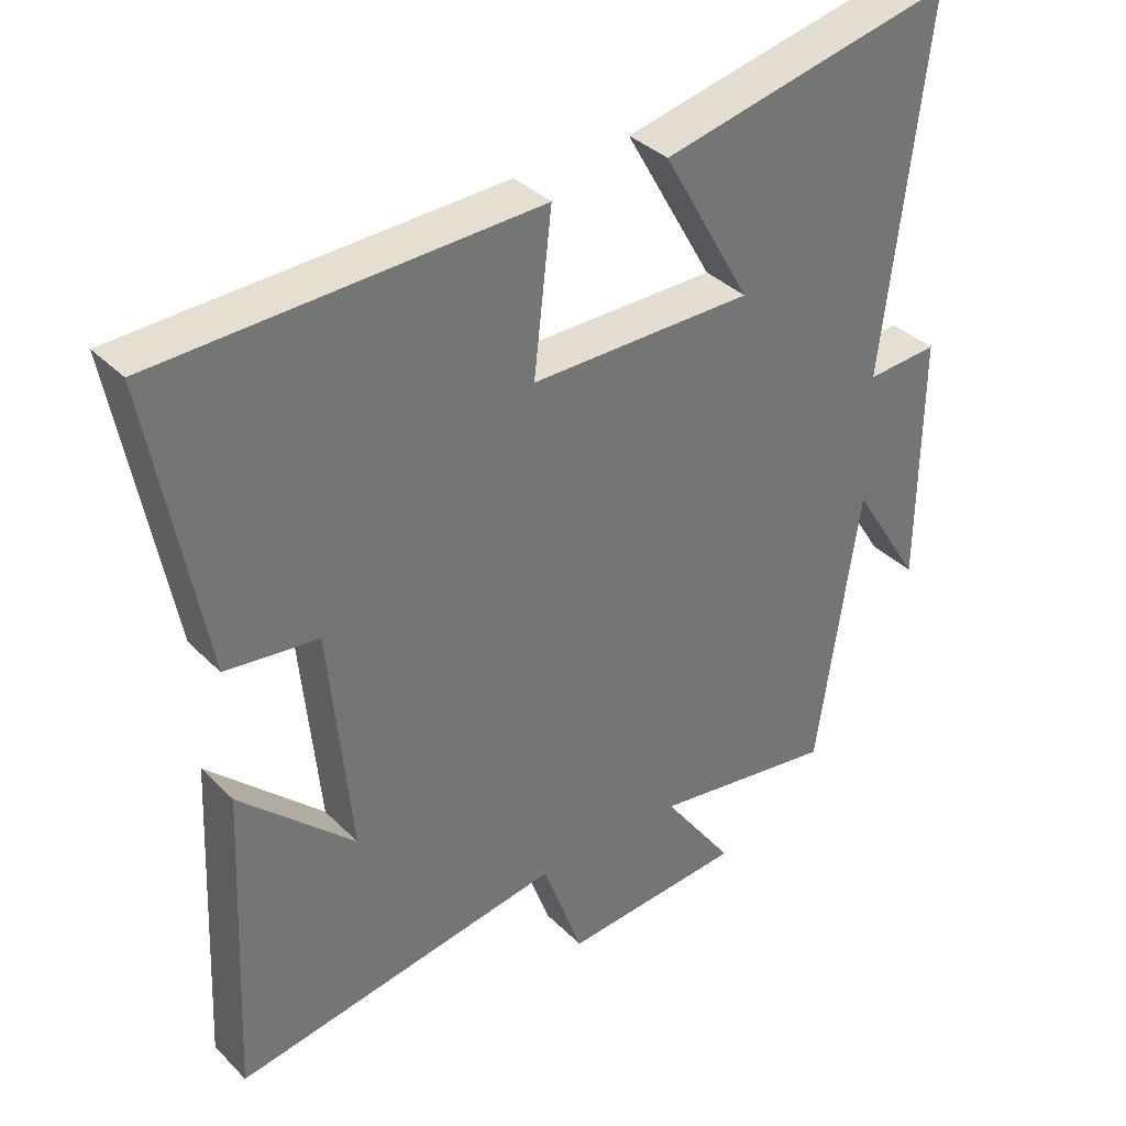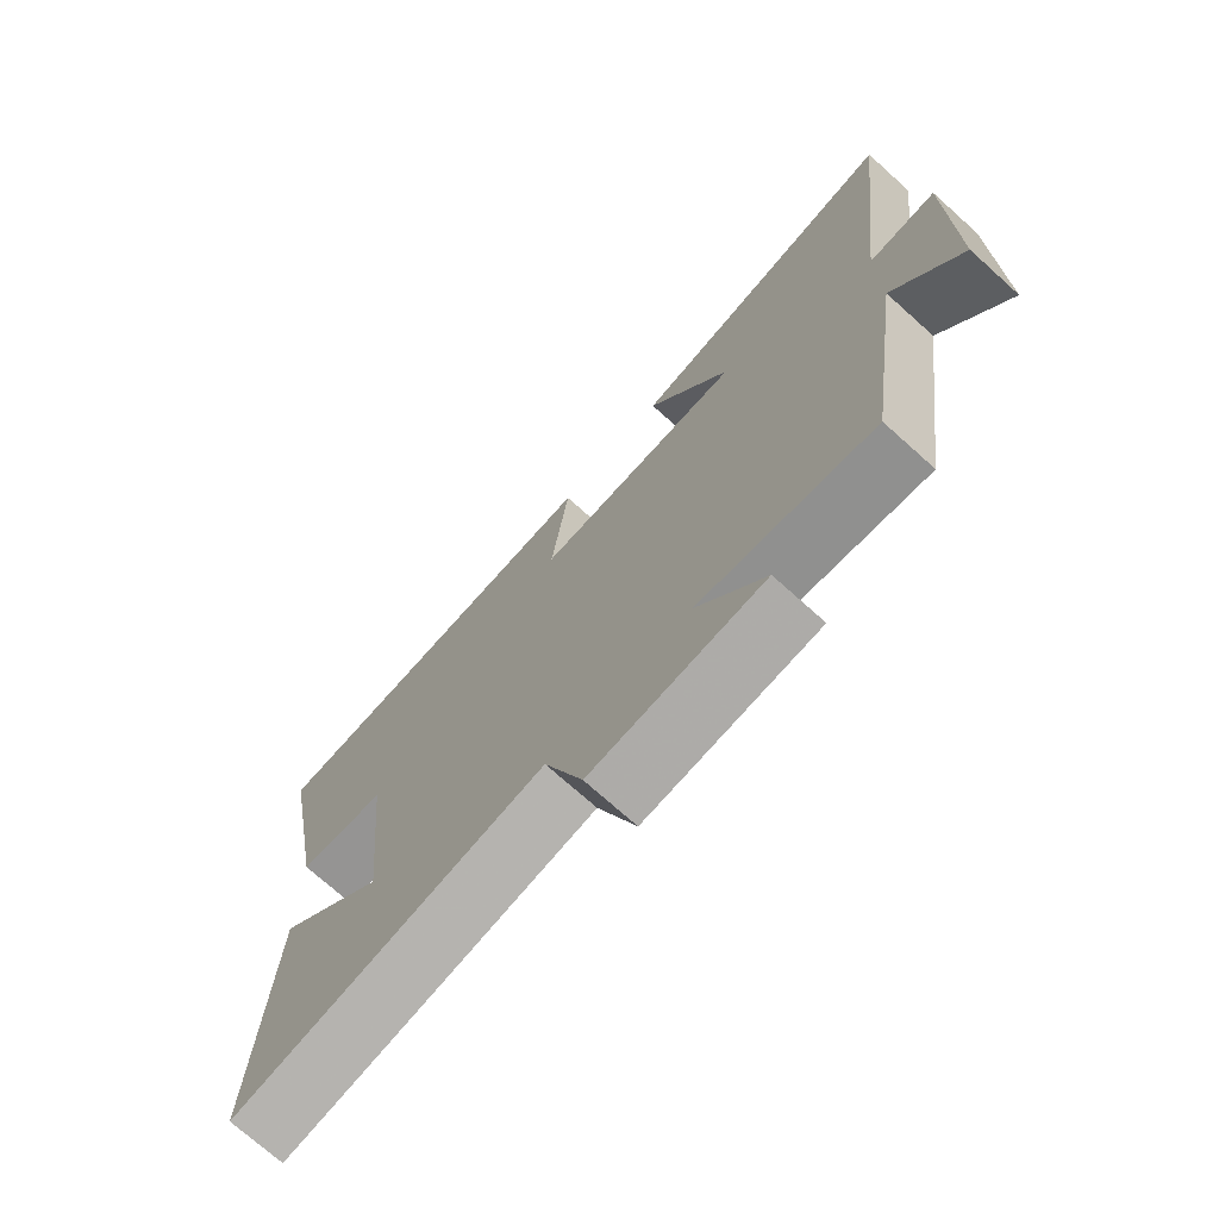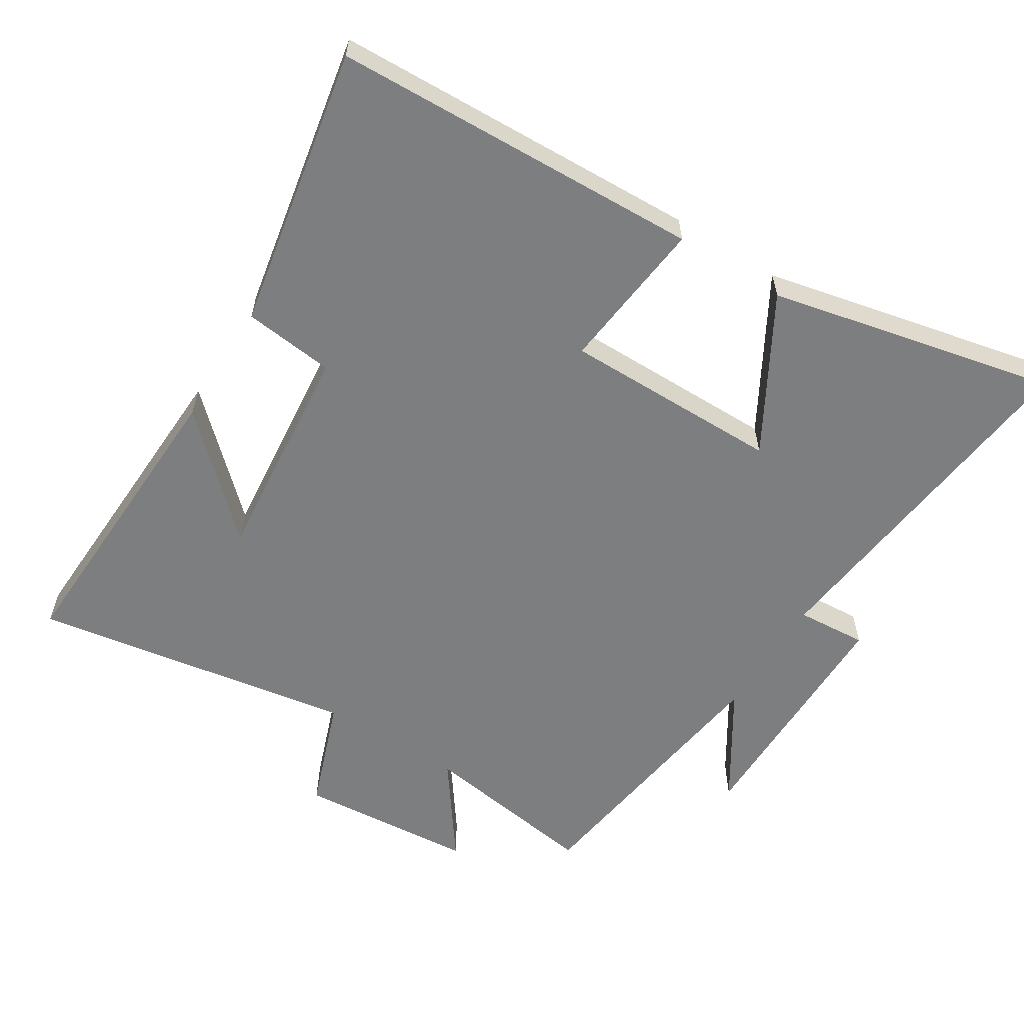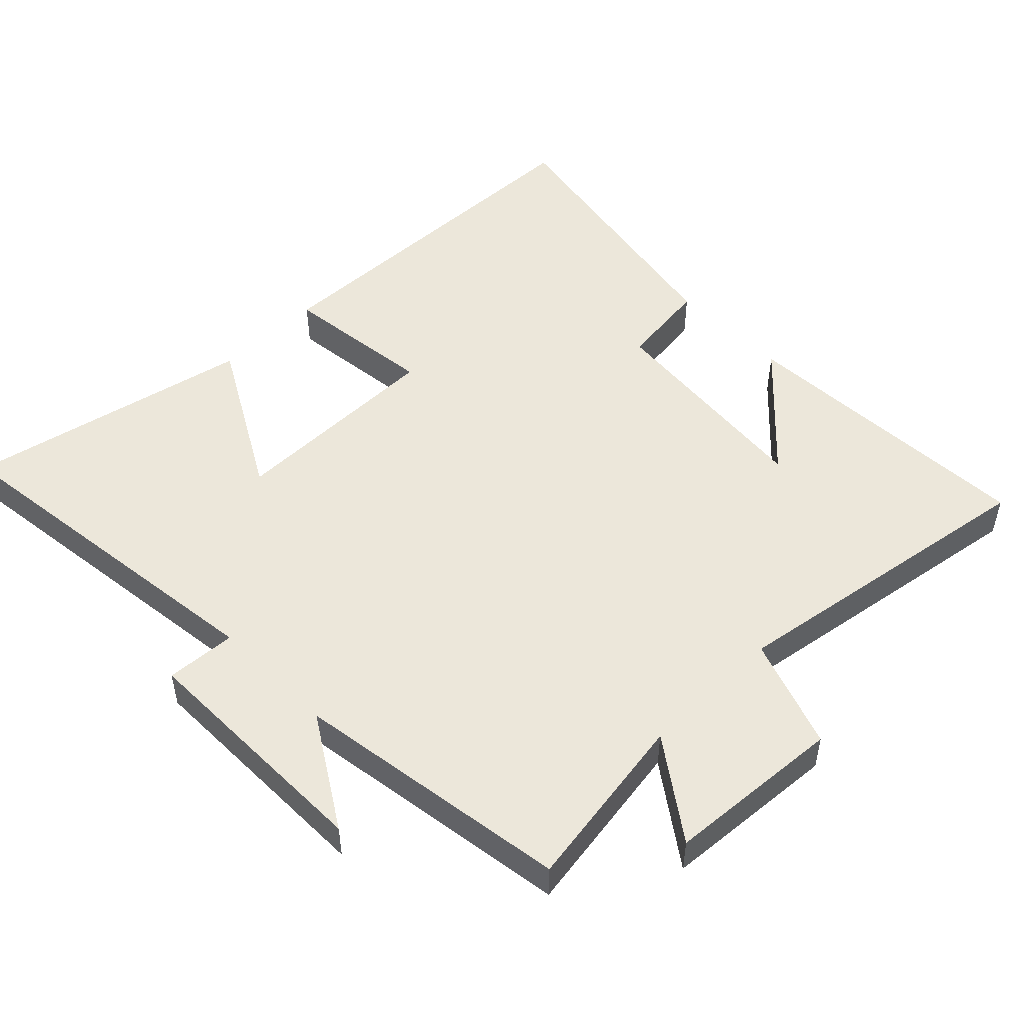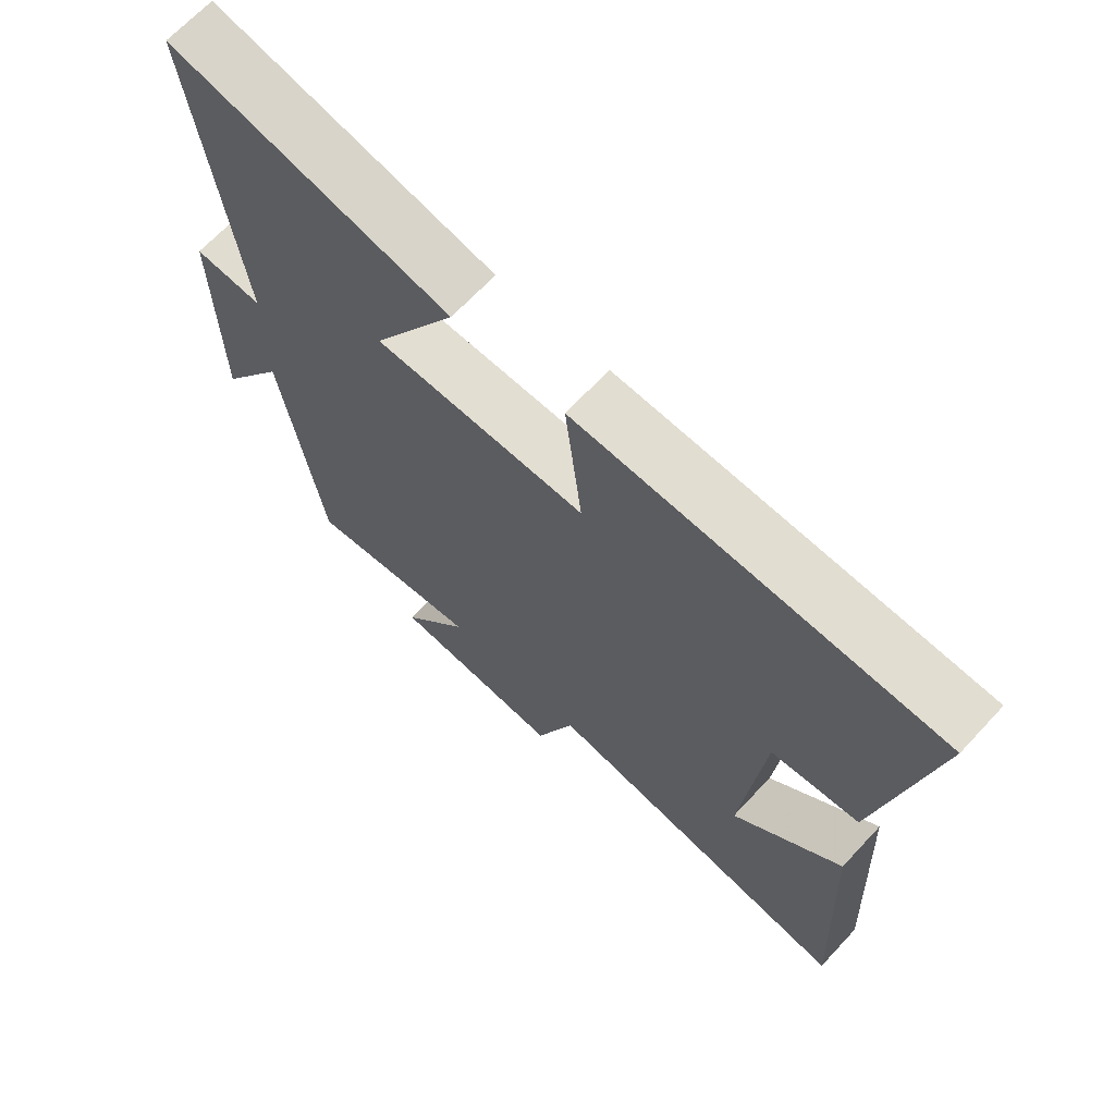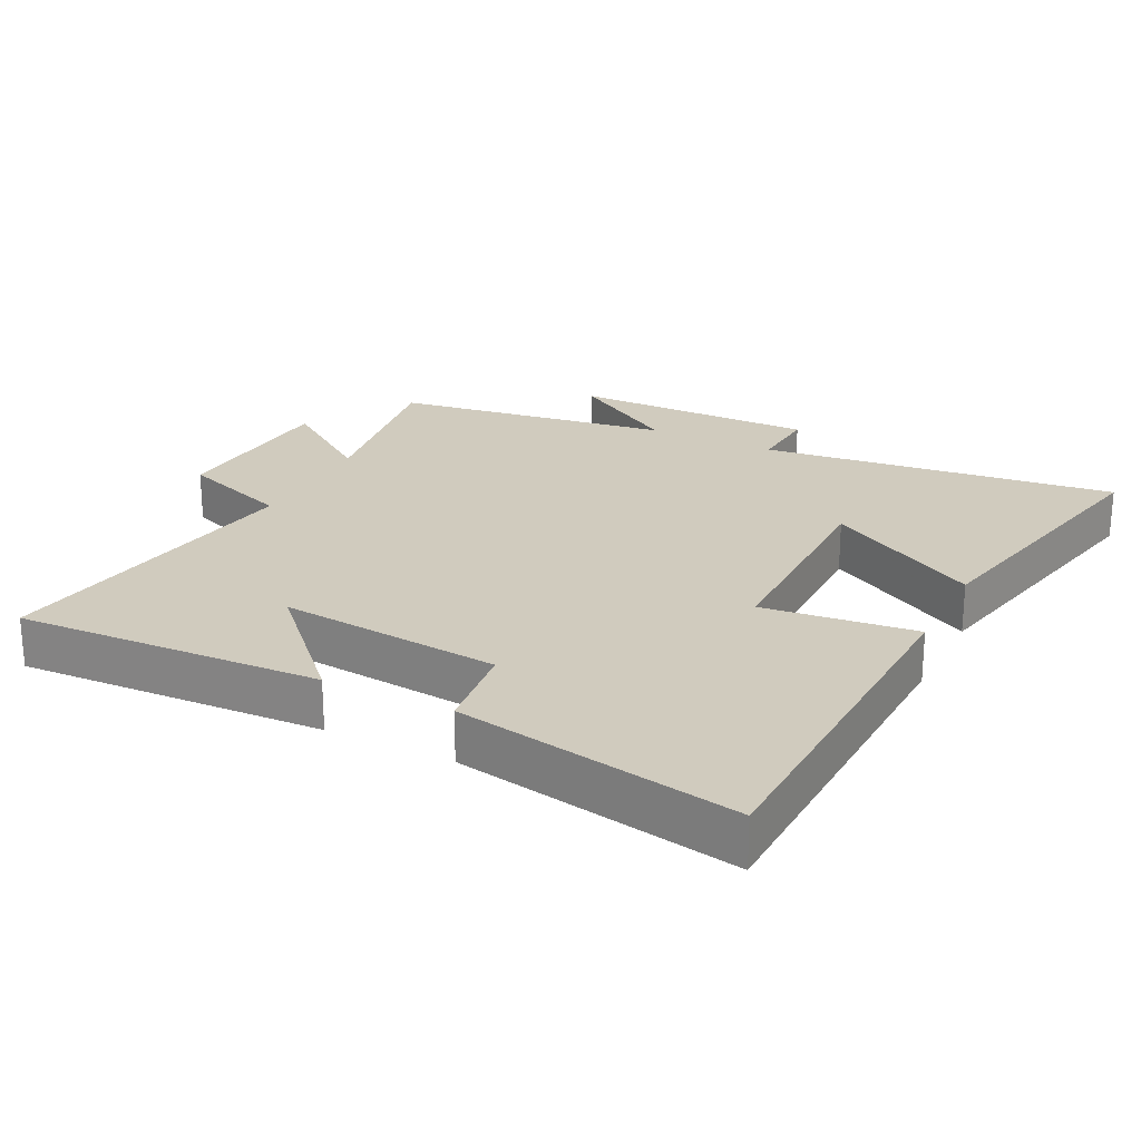
<metadata>
{"format":"obj","ext":"obj","renderer":"f3d","projection":"perspective","resolution":1024,"background":"white","views":[{"elev":36.1,"azim":-38.1,"up":"+Z"},{"elev":-73.0,"azim":48.1,"up":"+Z"},{"elev":-59.3,"azim":-31.8,"up":"+Y"},{"elev":50.5,"azim":135.4,"up":"+Y"},{"elev":67.6,"azim":-137.0,"up":"+Z"},{"elev":23.6,"azim":-63.4,"up":"+Y"}]}
</metadata>
<code>
v 0.44 0.07 -0.541
v 0.174 0.07 -0.5
v 0.277 0.07 -0.644
v 0.015 0.07 -0.664
v -0.044 0.07 -0.5
v -0.521 0.07 -0.577
v -0.5 0.07 -0.124
v -0.334 0.07 -0.282
v -0.366 0.07 0.048
v -0.5 0.07 0.064
v -0.577 0.07 0.482
v -0.03 0.07 0.5
v -0.056 0.07 0.273
v 0.266 0.07 0.273
v 0.138 0.07 0.5
v 0.563 0.07 0.592
v 0.5 0.07 0.065
v 0.604 0.07 0.072
v 0.602 0.07 -0.292
v 0.5 0.07 -0.129
v 0.44 0 -0.541
v 0.174 0 -0.5
v 0.277 0 -0.644
v 0.015 0 -0.664
v -0.044 0 -0.5
v -0.521 0 -0.577
v -0.5 0 -0.124
v -0.334 0 -0.282
v -0.366 0 0.048
v -0.5 0 0.064
v -0.577 0 0.482
v -0.03 0 0.5
v -0.056 0 0.273
v 0.266 0 0.273
v 0.138 0 0.5
v 0.563 0 0.592
v 0.5 0 0.065
v 0.604 0 0.072
v 0.602 0 -0.292
v 0.5 0 -0.129
f 17 18 19 20
f 17 20 1 2
f 14 15 16 17
f 13 14 17 2
f 11 12 13
f 10 11 13
f 9 10 13
f 8 9 13 2
f 6 7 8
f 5 6 8
f 5 8 2 3
f 3 4 5
f 40 39 38 37
f 22 21 40 37
f 37 36 35 34
f 22 37 34 33
f 33 32 31
f 33 31 30
f 33 30 29
f 22 33 29 28
f 28 27 26
f 28 26 25
f 23 22 28 25
f 25 24 23
f 1 21 22 2
f 2 22 23 3
f 3 23 24 4
f 4 24 25 5
f 5 25 26 6
f 6 26 27 7
f 7 27 28 8
f 8 28 29 9
f 9 29 30 10
f 10 30 31 11
f 11 31 32 12
f 12 32 33 13
f 13 33 34 14
f 14 34 35 15
f 15 35 36 16
f 16 36 37 17
f 17 37 38 18
f 18 38 39 19
f 19 39 40 20
f 20 40 21 1

</code>
